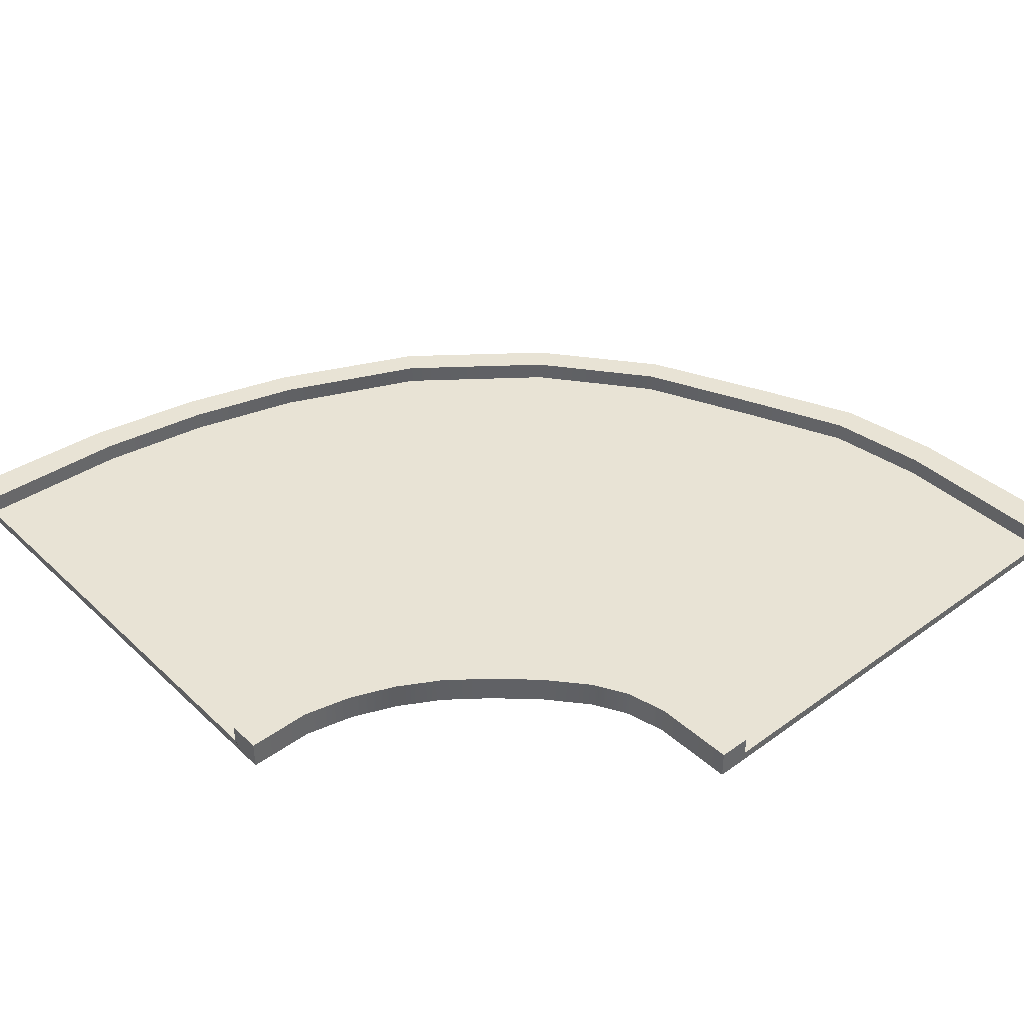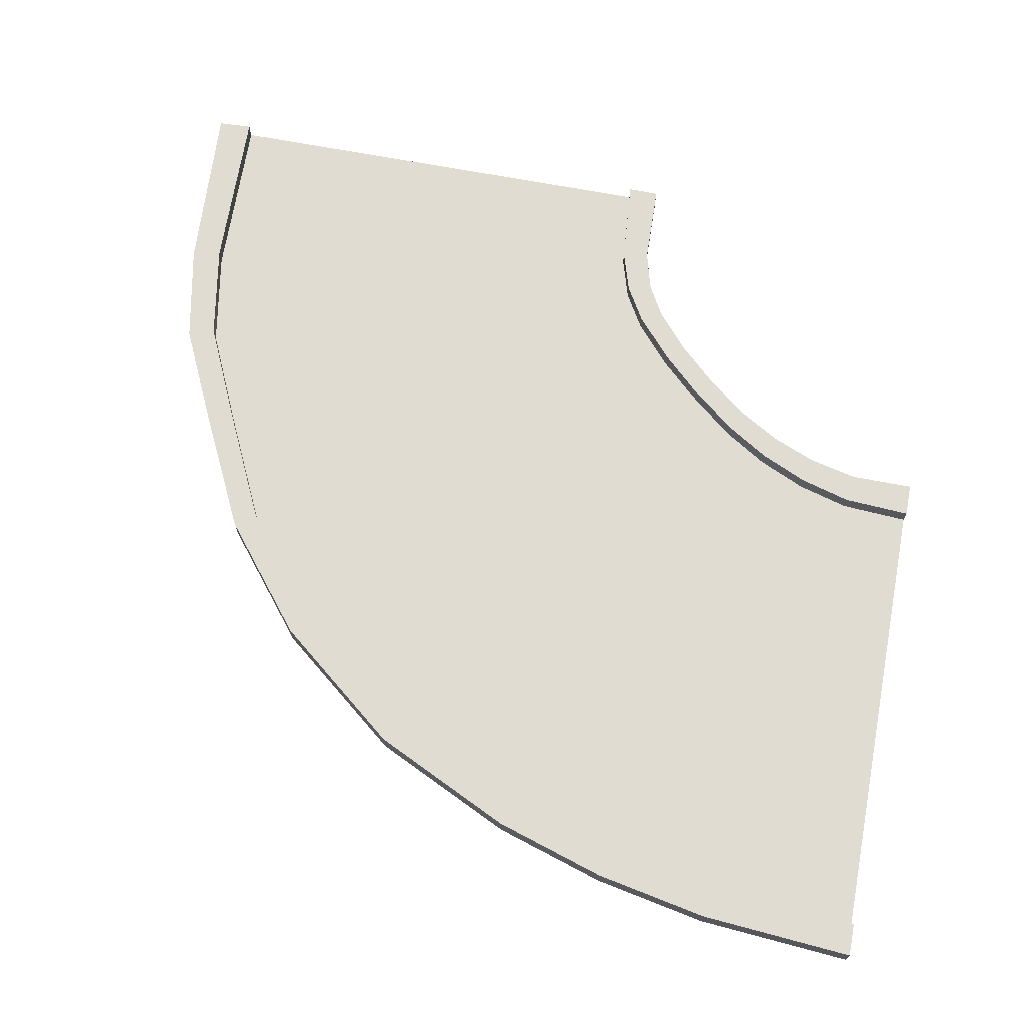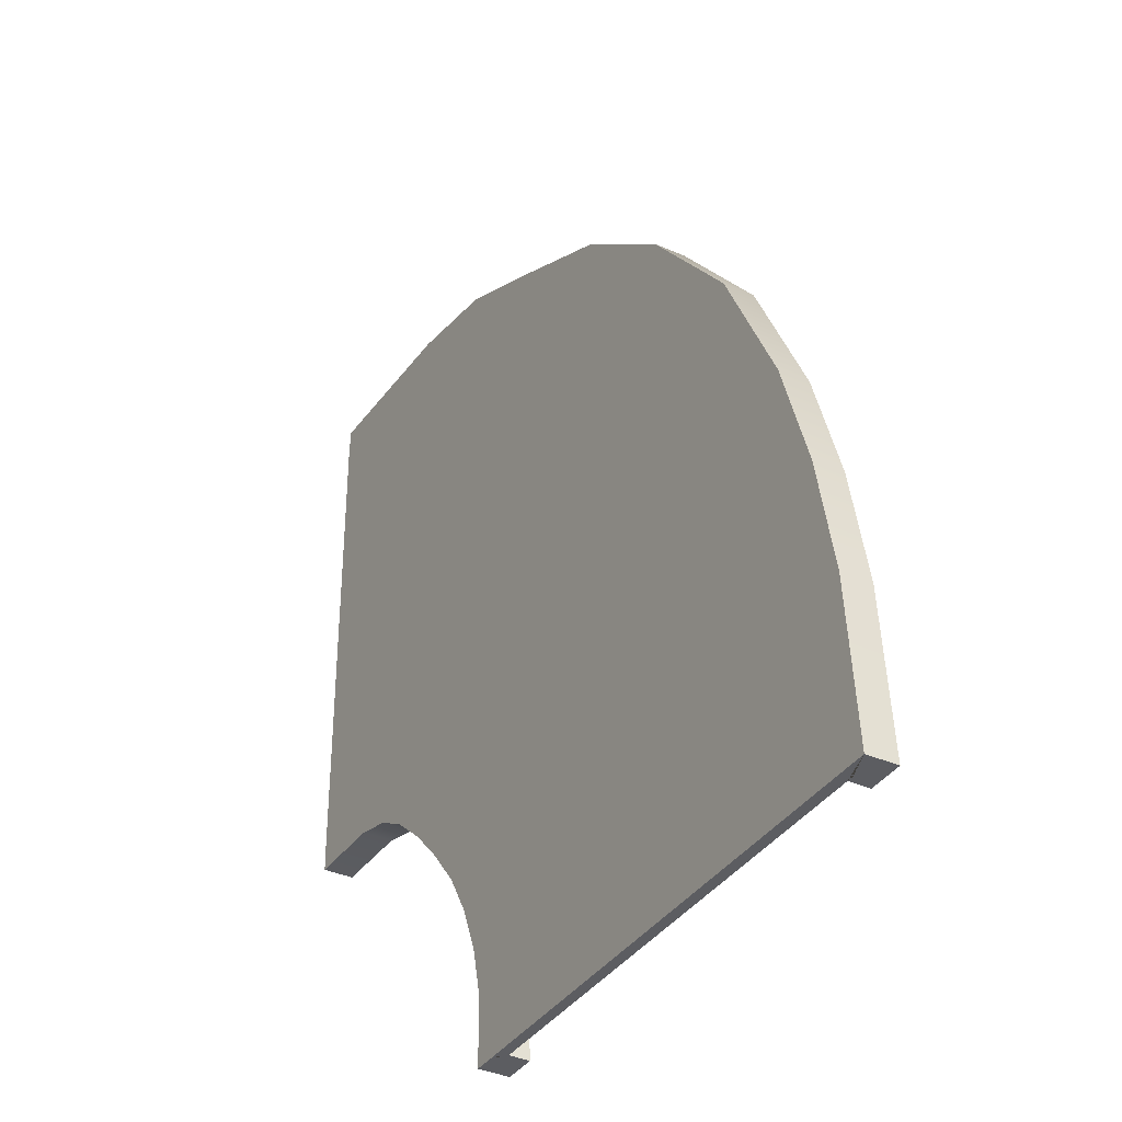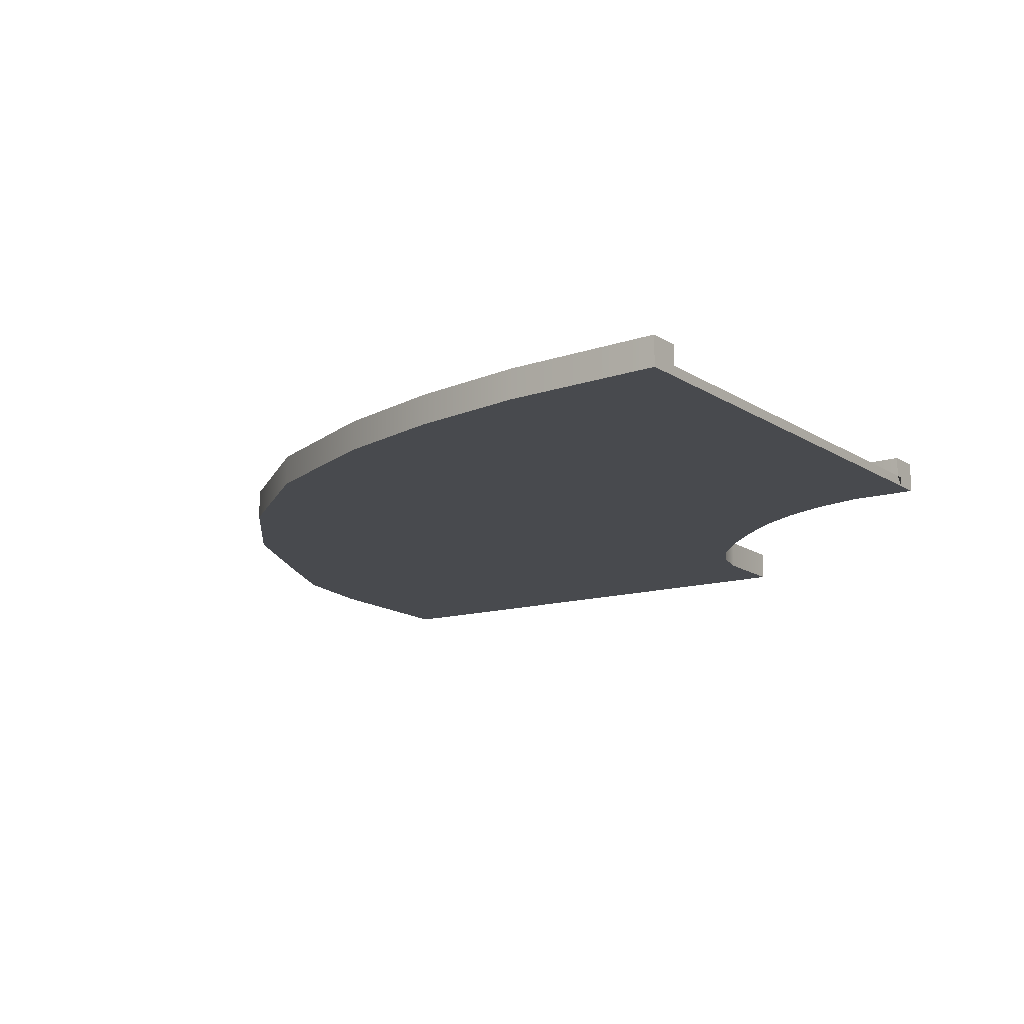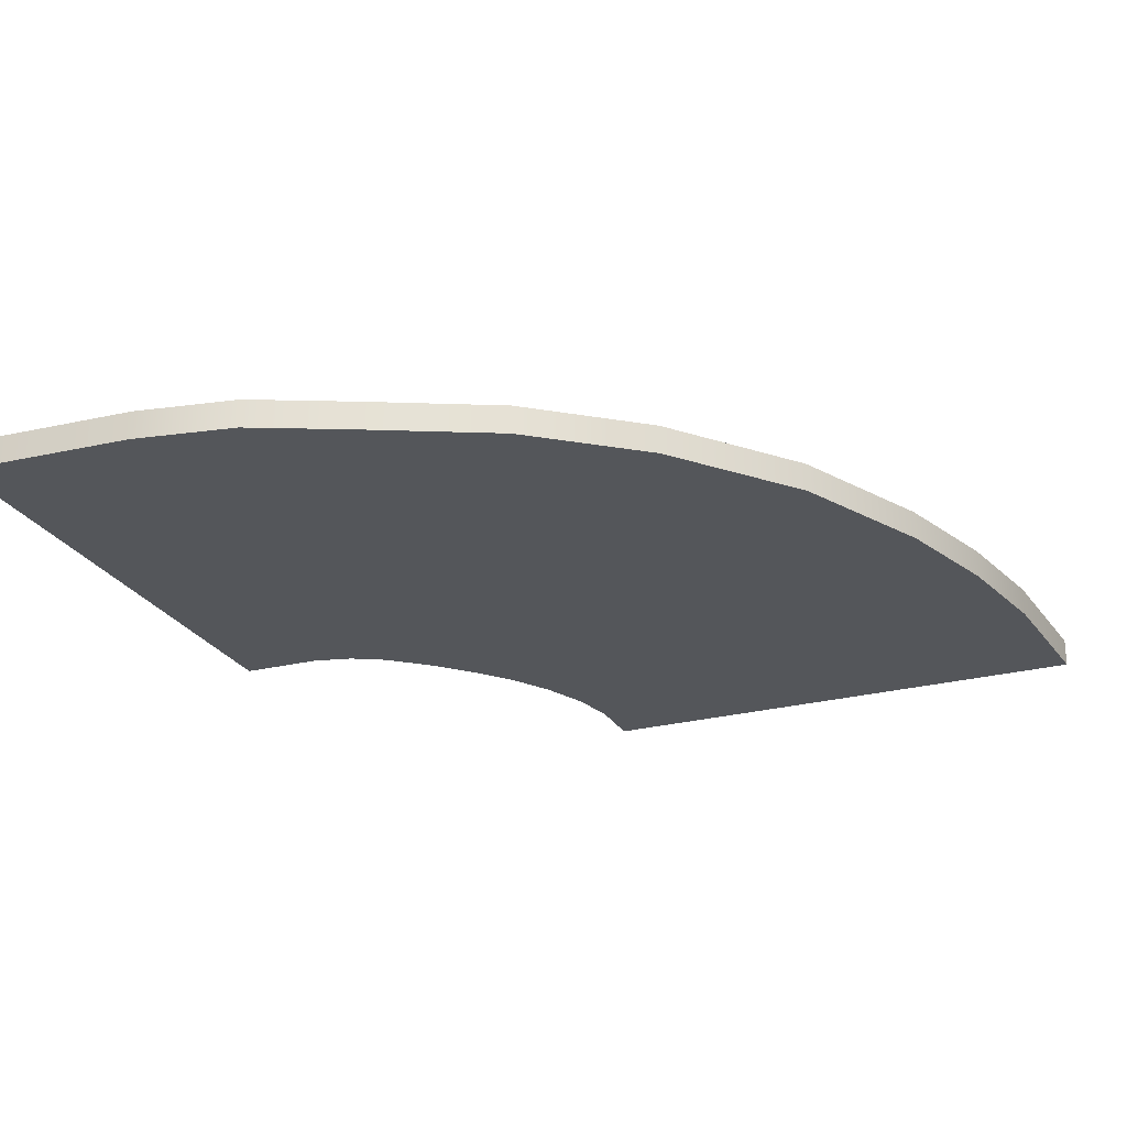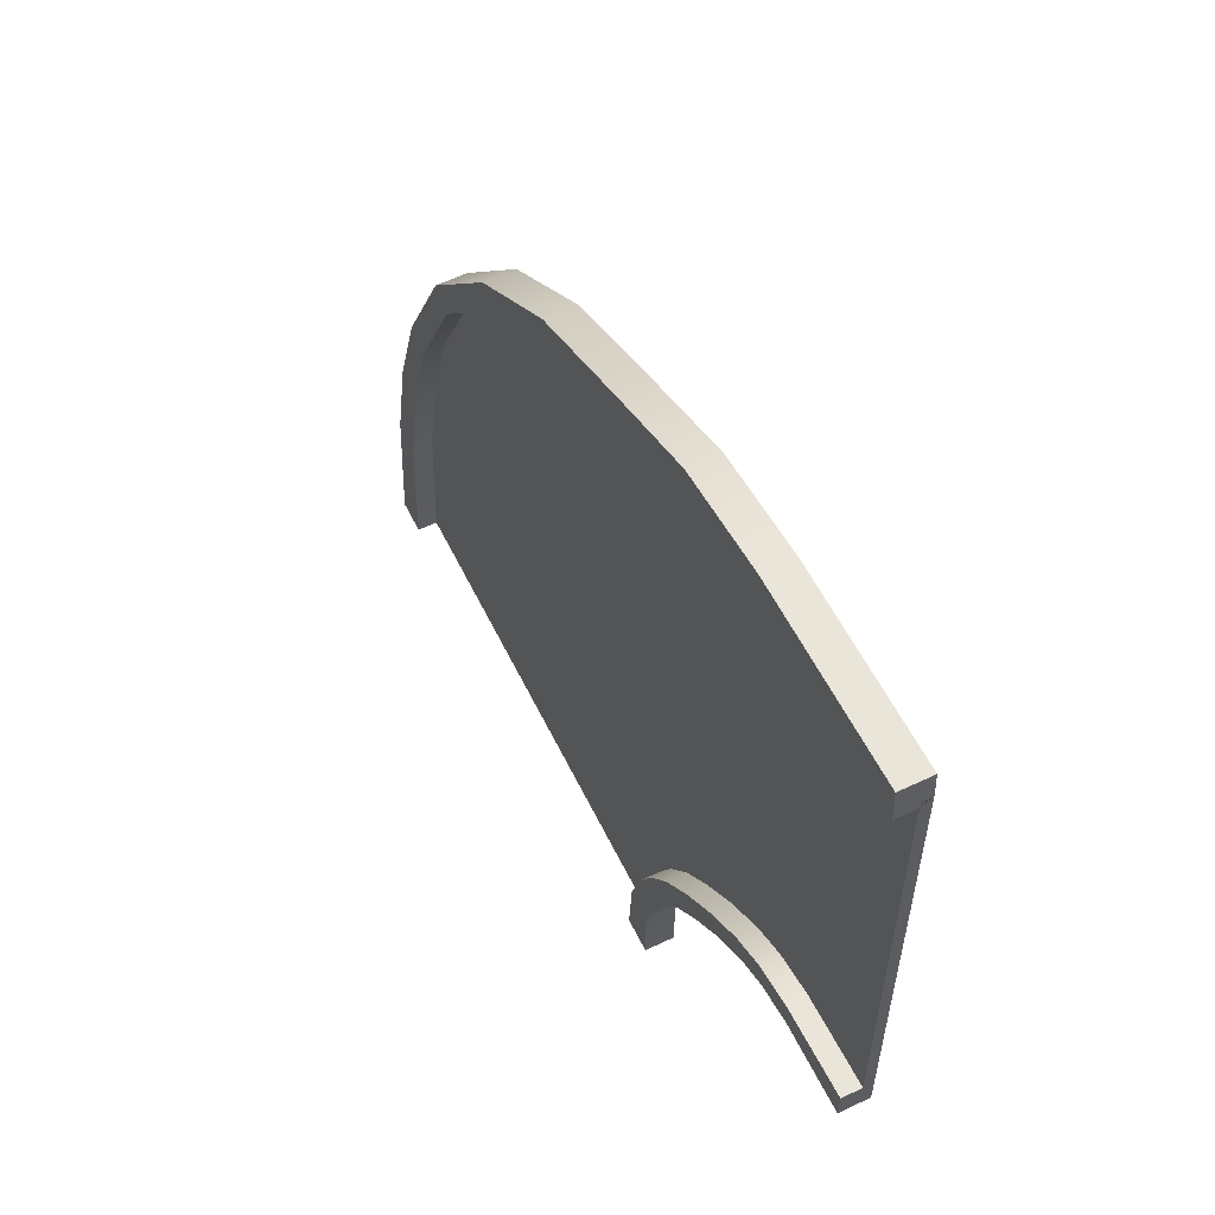
<metadata>
{"format":"obj","ext":"obj","renderer":"f3d","projection":"perspective","resolution":1024,"background":"white","views":[{"elev":41.1,"azim":-131.4,"up":"+Y"},{"elev":69.3,"azim":100.6,"up":"+Y"},{"elev":-36.6,"azim":60.2,"up":"+Z"},{"elev":-13.3,"azim":124.3,"up":"+Y"},{"elev":-25.1,"azim":23.1,"up":"+Y"},{"elev":59.5,"azim":-116.1,"up":"+Z"}]}
</metadata>
<code>
g default
v -81.16 0 202.5
v -81.16 0 178.3
v -62.87 0 158.8
v -38.6 0 158.8
v -38.6 0.5 158.8
v -62.87 0.5 158.8
v -81.16 0.5 178.3
v -81.16 0.5 202.5
v -81.16 0 202.9
v -38.24 0 158.8
v -81.16 1.5 202.5
v -38.6 1.5 158.8
v -36.87 0 158.8
v -81.07 0 204.3
v -81.07 1.5 204.3
v -36.87 1.5 158.8
v -81.16 0.5 177.9
v -81.16 0 177.9
v -81.16 0.5 202.9
v -81.14 0 176.6
v -81.16 1.5 178.3
v -81.14 1.5 176.6
v -62.87 1.5 158.8
v -64.6 1.5 158.8
v -63.24 0 158.8
v -64.6 0 158.8
v -38.24 0.5 158.8
v -63.24 0.5 158.8
v -68.25 0 172.1
v -68.43 0 171.9
v -69.1 0 171.3
v -69.1 1.5 171.3
v -68.25 1.5 172.1
v -68.25 0.5 172.1
v -50.17 0.5 191.8
v -50.17 1.5 191.8
v -49.27 1.5 192.7
v -49.27 0 192.7
v -49.99 0 192
v -50.17 0 191.8
v -72.51 0 176.1
v -72.61 0 175.9
v -73.01 0 175
v -73.01 1.5 175
v -72.51 1.5 176.1
v -72.51 0.5 176.1
v -61.92 0.5 199.1
v -61.92 1.5 199.1
v -61.34 1.5 200.4
v -61.34 0 200.4
v -61.81 0 199.4
v -61.92 0 199.1
v -41.72 0 178.2
v -41.47 0 178.3
v -40.49 0 178.8
v -40.49 1.5 178.8
v -41.72 1.5 178.2
v -41.72 0.5 178.2
v -64.96 0.5 167.5
v -64.96 1.5 167.5
v -66.16 1.5 167
v -66.16 0 167
v -65.21 0 167.4
v -64.96 0 167.5
v -76.6 0 177.9
v -76.65 0 177.6
v -76.85 0 176.5
v -76.85 1.5 176.5
v -76.6 1.5 177.9
v -76.6 0.5 177.9
v -72.15 0.5 202.3
v -72.15 1.5 202.3
v -71.82 1.5 203.9
v -71.82 0 203.9
v -72.09 0 202.6
v -72.15 0 202.3
v -39.03 0 166.7
v -38.71 0 166.8
v -37.5 0 167
v -37.5 1.5 167
v -39.03 1.5 166.7
v -39.03 0.5 166.7
v -63.09 0.5 162.4
v -63.09 1.5 162.4
v -64.61 1.5 162.2
v -64.61 0 162.2
v -63.41 0 162.4
v -63.09 0 162.4
v -70.98 0 173.3
v -70.44 0 174
v -70.3 0 174.2
v -55.74 0 196.2
v -55.59 0 196.4
v -55 0 197.3
v -55 1.5 197.3
v -55.74 1.5 196.2
v -55.74 0.5 196.2
v -70.3 0.5 174.2
v -70.3 1.5 174.2
v -70.98 1.5 173.3
v -66.4 0 169.8
v -66.62 0 169.7
v -67.43 0 169.2
v -67.43 1.5 169.2
v -66.4 1.5 169.8
v -66.4 0.5 169.8
v -45.06 0.5 185.4
v -45.06 1.5 185.4
v -43.99 1.5 186.1
v -43.99 0 186.1
v -44.84 0 185.5
v -45.06 0 185.4
v -38.66 1.5 172.9
v -38.66 0 172.9
v -39.76 0 172.6
v -40.04 0 172.5
v -63.84 0 165.1
v -64.13 0 165
v -65.2 0 164.7
v -65.2 1.5 164.7
v -63.84 1.5 165.1
v -63.84 0.5 165.1
v -40.04 0.5 172.5
v -40.04 1.5 172.5
v -74.77 0 176
v -74.48 0 177
v -74.4 0 177.2
v -66.94 0 201.4
v -66.86 0 201.7
v -66.48 0 202.8
v -66.48 1.5 202.8
v -66.94 1.5 201.4
v -66.94 0.5 201.4
v -74.4 0.5 177.2
v -74.4 1.5 177.2
v -74.77 1.5 176
g group2_pPlane4
f 112 101 64 53
f 58 59 106 107
f 111 112 53 54
f 107 108 57 58
f 54 55 110 111
f 108 109 56 57
f 109 110 55 56
f 7 17 18 2
f 8 7 2 1
f 1 9 19 8
f 20 18 17 7 21 22
f 9 14 15 11 8 19
f 59 60 105 106
f 104 105 60 61
f 101 102 63 64
f 61 62 103 104
f 102 103 62 63
f 10 4 5 27
f 4 3 6 5
f 3 25 28 6
f 13 10 27 5 12 16
f 25 26 24 23 6 28
f 41 42 90 91
f 42 43 89 90
f 100 89 43 44
f 44 45 99 100
f 98 99 45 46
f 97 98 46 47
f 47 48 96 97
f 48 49 95 96
f 49 50 94 95
f 93 94 50 51
f 51 52 92 93
f 52 41 91 92
f 65 66 126 127
f 66 67 125 126
f 136 125 67 68
f 68 69 135 136
f 134 135 69 70
f 133 134 70 71
f 71 72 132 133
f 72 73 131 132
f 73 74 130 131
f 129 130 74 75
f 75 76 128 129
f 76 65 127 128
f 115 116 77 78
f 78 79 114 115
f 113 114 79 80
f 124 113 80 81
f 123 124 81 82
f 82 83 122 123
f 83 84 121 122
f 120 121 84 85
f 85 86 119 120
f 118 119 86 87
f 117 118 87 88
f 116 117 88 77
f 2 18 66 65
f 18 20 67 66
f 68 67 20 22
f 22 21 69 68
f 70 69 21 7
f 71 70 7 8
f 8 11 72 71
f 11 15 73 72
f 14 74 73 15
f 75 74 14 9
f 9 1 76 75
f 1 2 65 76
f 78 77 4 10
f 10 13 79 78
f 80 79 13 16
f 81 80 16 12
f 82 81 12 5
f 5 6 83 82
f 6 23 84 83
f 85 84 23 24
f 26 86 85 24
f 87 86 26 25
f 88 87 25 3
f 77 88 3 4
f 90 89 31 30
f 91 90 30 29
f 92 91 29 40
f 93 92 40 39
f 39 38 94 93
f 95 94 38 37
f 96 95 37 36
f 97 96 36 35
f 35 34 98 97
f 34 33 99 98
f 100 99 33 32
f 32 31 89 100
f 29 30 102 101
f 30 31 103 102
f 104 103 31 32
f 32 33 105 104
f 106 105 33 34
f 107 106 34 35
f 35 36 108 107
f 36 37 109 108
f 37 38 110 109
f 111 110 38 39
f 39 40 112 111
f 40 29 101 112
f 56 55 114 113
f 115 114 55 54
f 54 53 116 115
f 53 64 117 116
f 64 63 118 117
f 63 62 119 118
f 120 119 62 61
f 61 60 121 120
f 122 121 60 59
f 123 122 59 58
f 58 57 124 123
f 57 56 113 124
f 126 125 43 42
f 127 126 42 41
f 128 127 41 52
f 129 128 52 51
f 51 50 130 129
f 131 130 50 49
f 132 131 49 48
f 133 132 48 47
f 47 46 134 133
f 46 45 135 134
f 136 135 45 44
f 44 43 125 136

</code>
